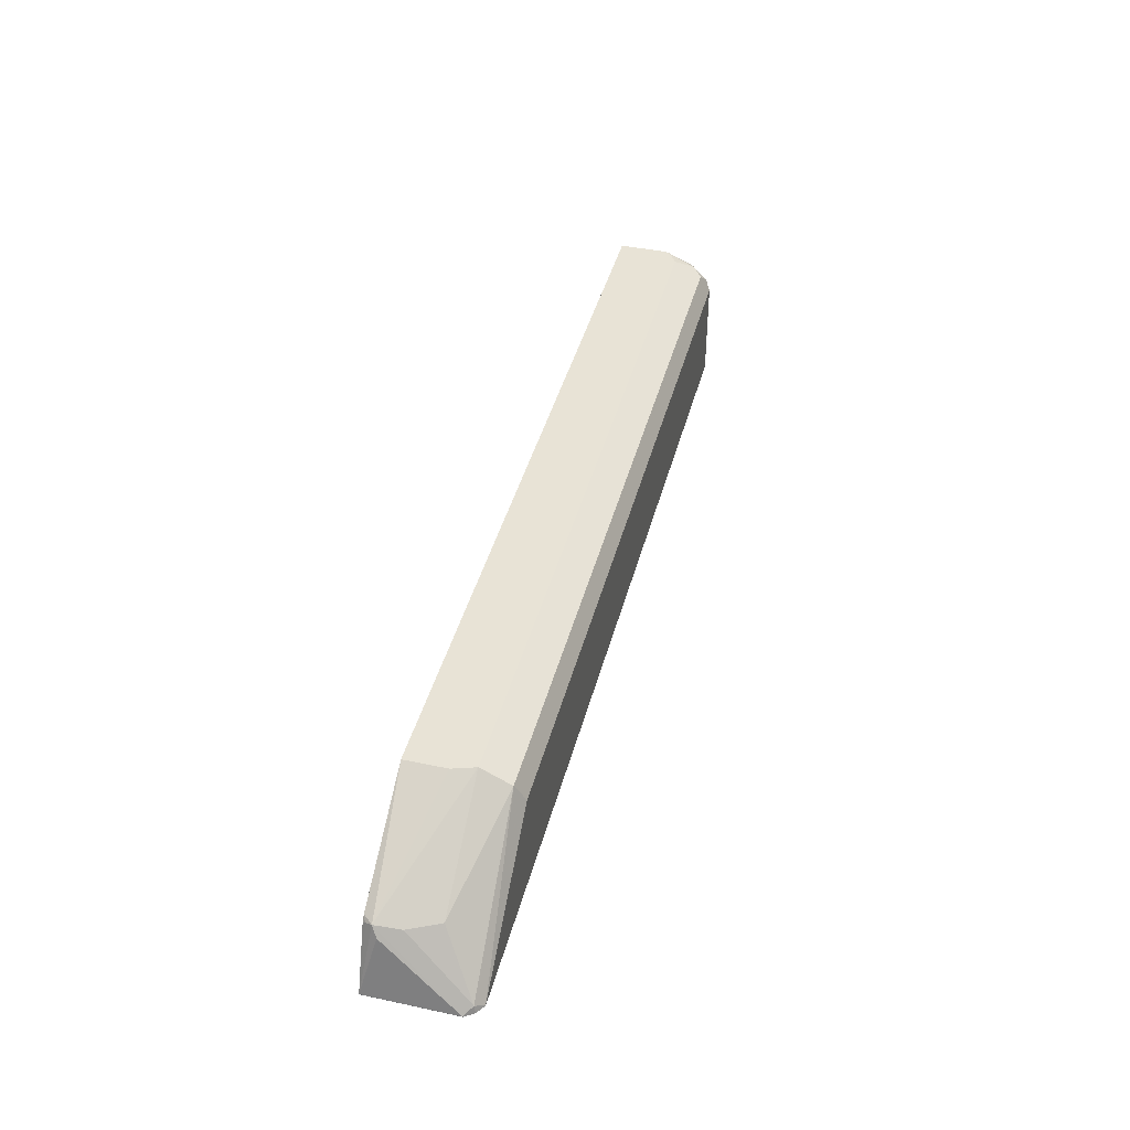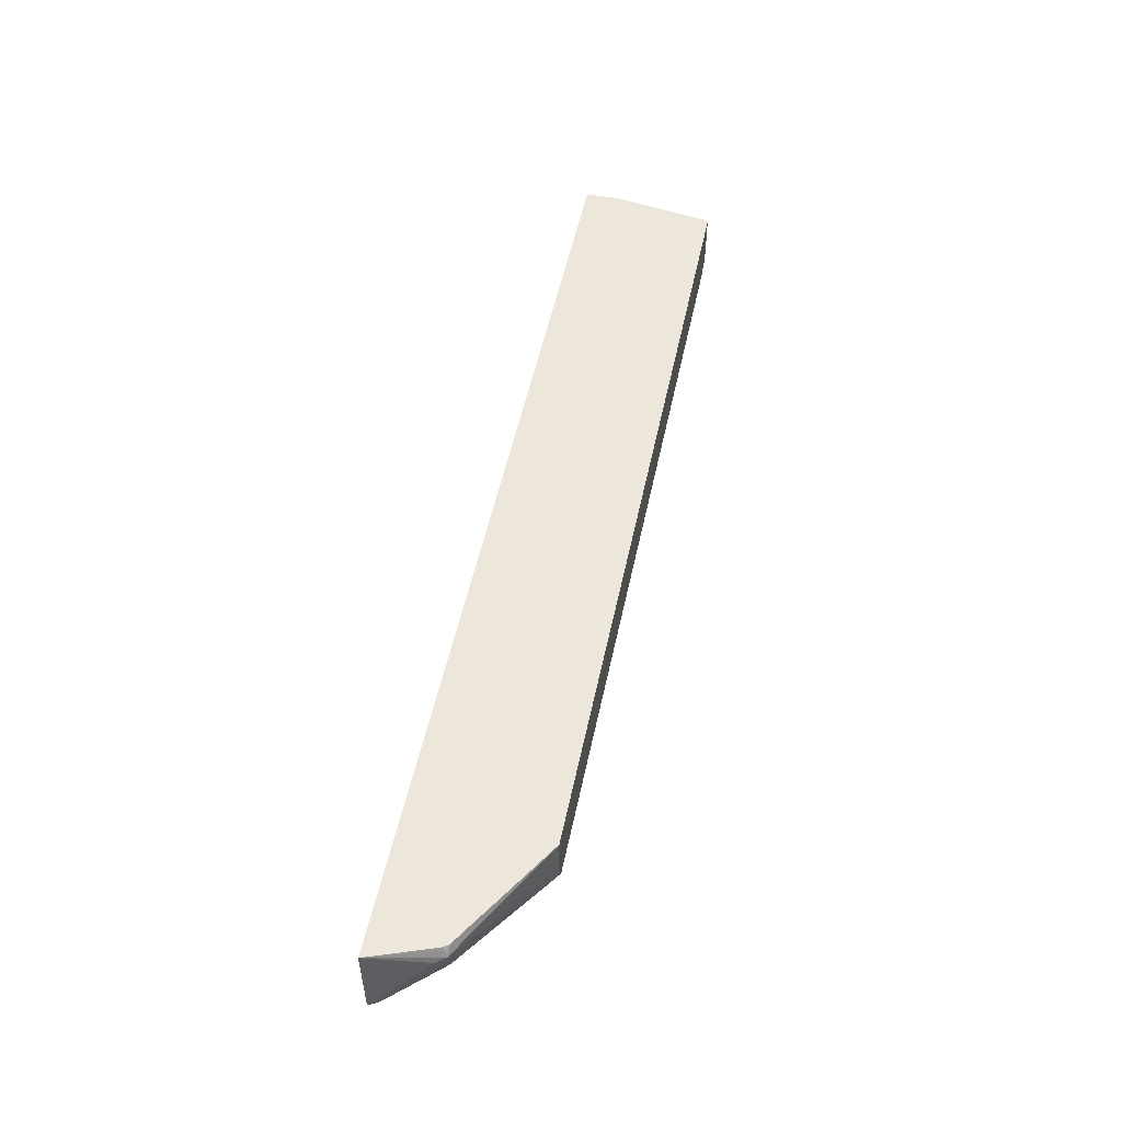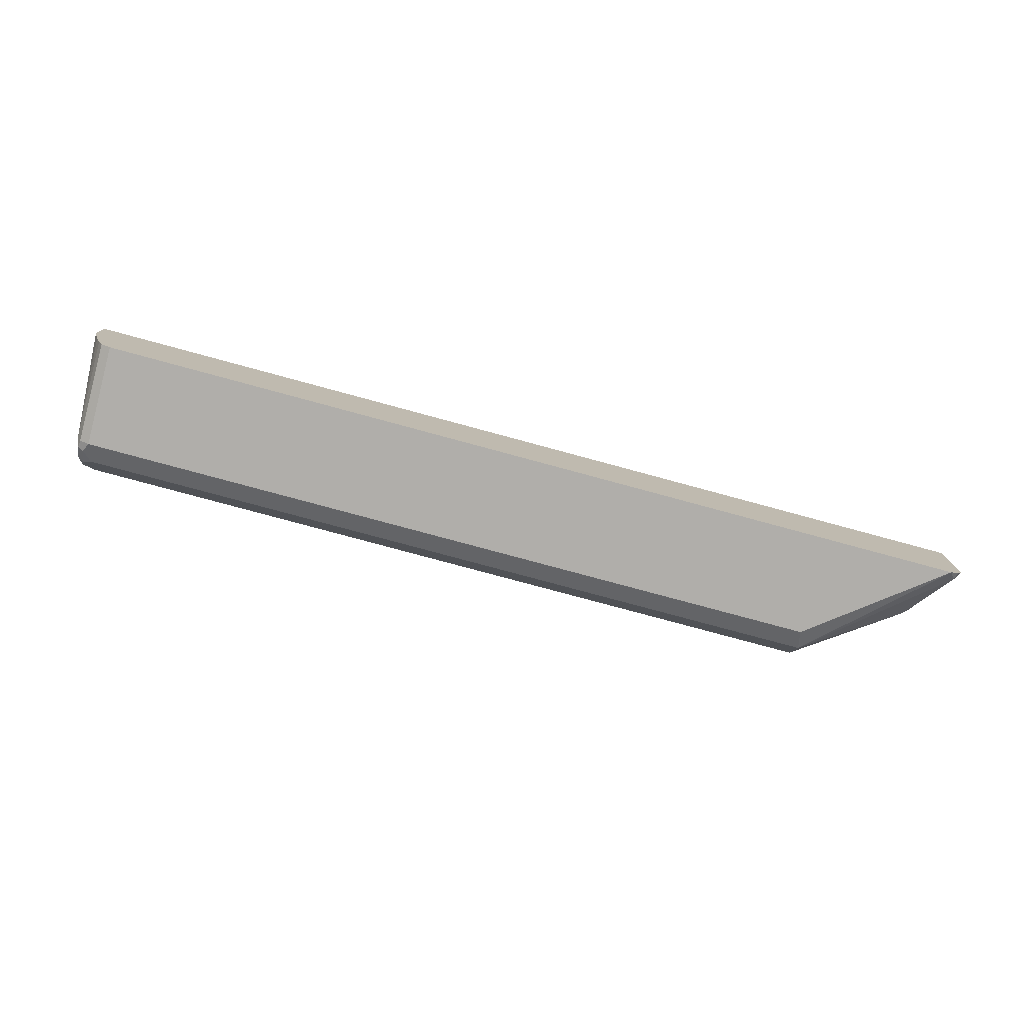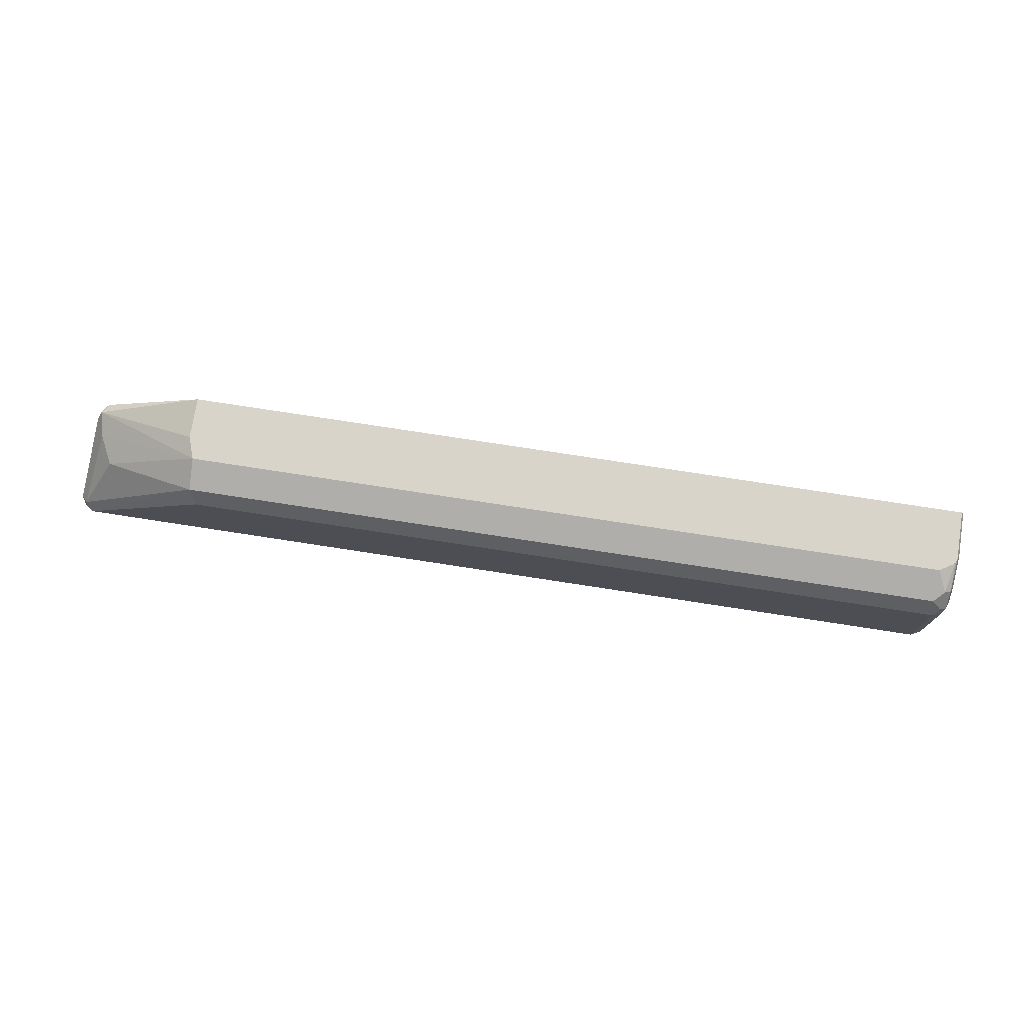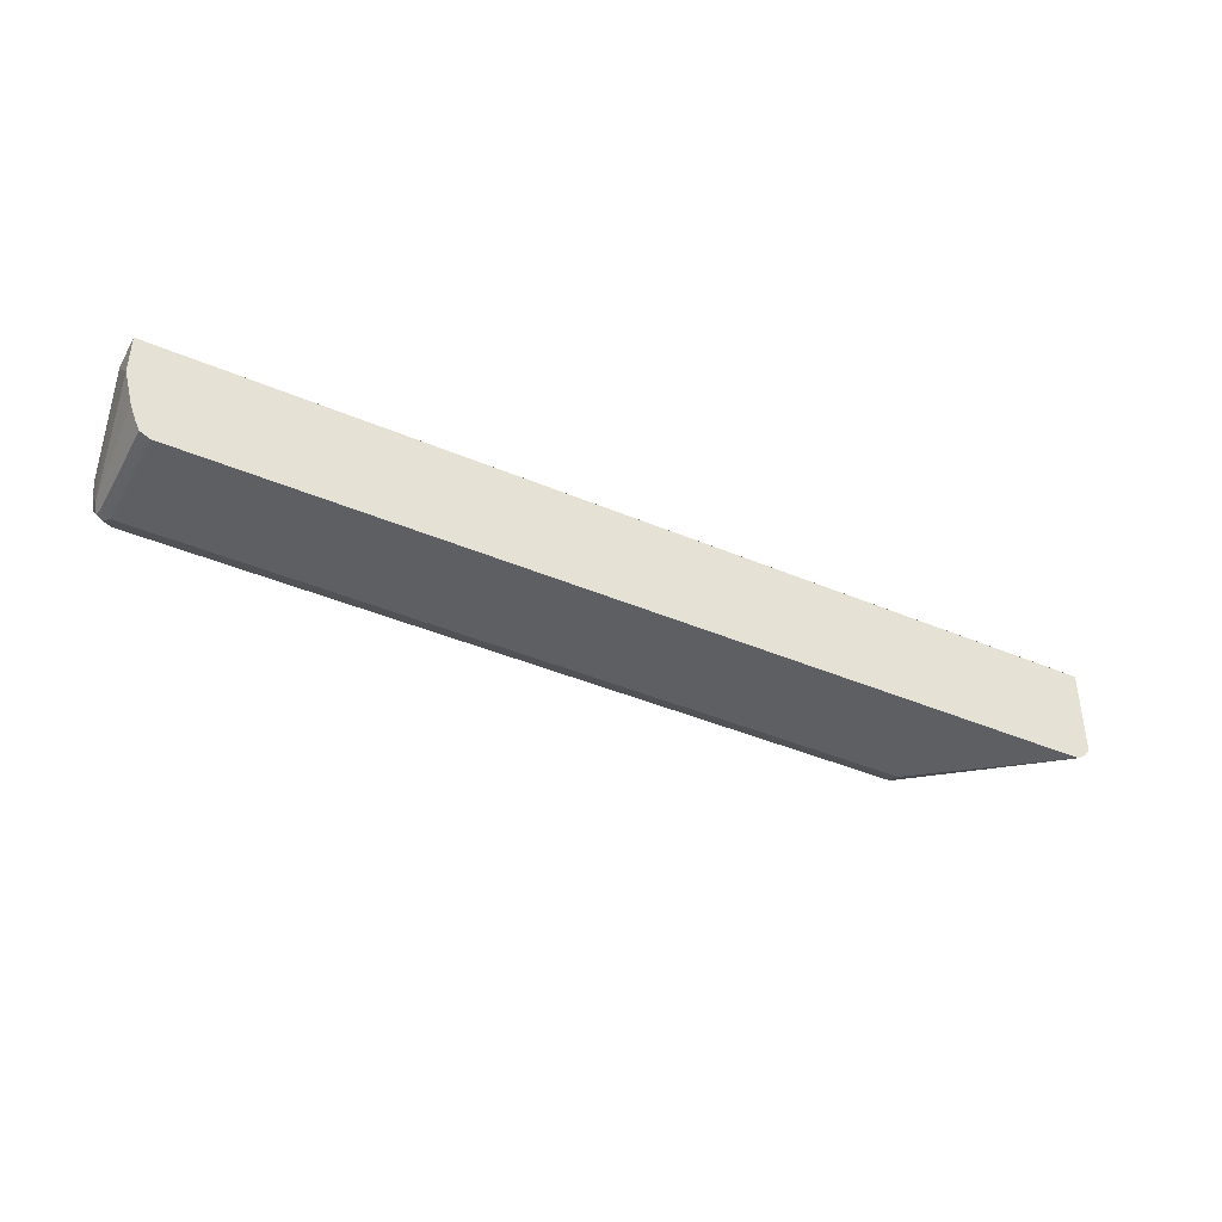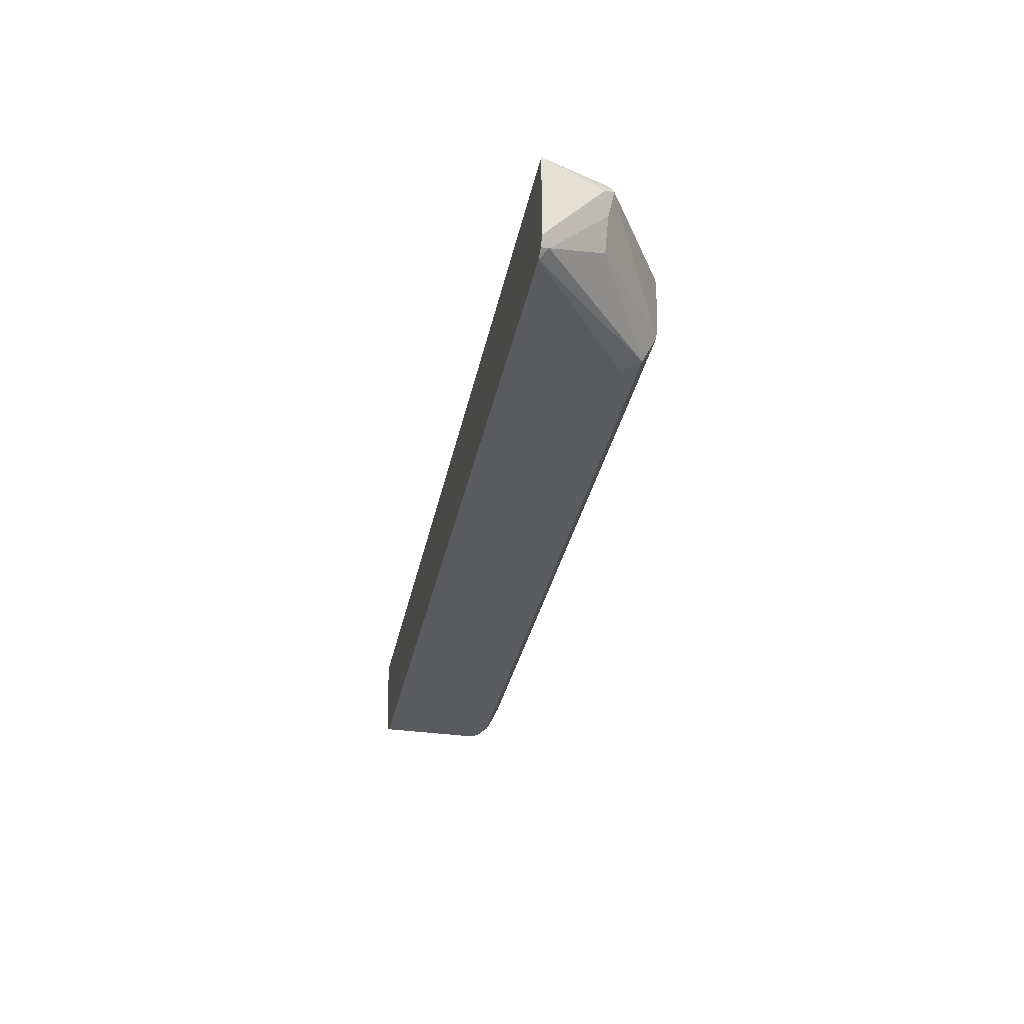
<metadata>
{"format":"obj","ext":"obj","renderer":"f3d","projection":"perspective","resolution":1024,"background":"white","views":[{"elev":41.9,"azim":104.4,"up":"+Y"},{"elev":51.9,"azim":101.8,"up":"+Z"},{"elev":-77.8,"azim":-15.2,"up":"+Z"},{"elev":75.1,"azim":-171.2,"up":"+Y"},{"elev":-40.5,"azim":-27.7,"up":"+Z"},{"elev":-33.1,"azim":78.7,"up":"+Z"}]}
</metadata>
<code>
v -0.3548 0.1305 -0.1876
v -0.3548 0.1771 -0.1876
v -0.3548 0.1305 -0.2378
v 0.8405 0.1305 -0.1876
v -0.3548 0.1743 -0.193
v -0.3361 0.2988 -0.1876
v -0.3361 0.2988 -0.2428
v -0.3361 0.2801 -0.2802
v -0.3433 0.1305 -0.2799
v -0.3361 0.2615 -0.2988
v 0.8405 0.1305 -0.2988
v 0.8405 0.1307 -0.1876
v -0.3359 0.2994 -0.1876
v -0.3331 0.3049 -0.2489
v -0.3314 0.2895 -0.2895
v -0.3362 0.1305 -0.2986
v -0.3361 0.1305 -0.2988
v -0.3314 0.2708 -0.3082
v -0.3299 0.2615 -0.3113
v -0.33 0.1305 -0.3111
v 0.8405 0.1307 -0.2988
v 0.833 0.1305 -0.3101
v 0.8218 0.2055 -0.2055
v 0.8156 0.2179 -0.1992
v 0.8124 0.2148 -0.1914
v 0.8113 0.2115 -0.1876
v -0.3331 0.3049 -0.1876
v -0.3306 0.3049 -0.2554
v -0.3237 0.2926 -0.2926
v -0.3237 0.2739 -0.3113
v -0.3299 0.1305 -0.3113
v -0.3175 0.2615 -0.3175
v 0.8311 0.1401 -0.3082
v 0.8222 0.1305 -0.3173
v 0.6693 0.3049 -0.1876
v 0.8057 0.2191 -0.1876
v 0.8073 0.2174 -0.1876
v 0.8124 0.2148 -0.2148
v 0.6601 0.3049 -0.2676
v 0.6693 0.3049 -0.2398
v -0.3265 0.3049 -0.2584
v -0.3112 0.2864 -0.3051
v -0.3114 0.3049 -0.268
v 0.6474 0.2926 -0.2926
v 0.6474 0.2739 -0.3113
v -0.3175 0.1305 -0.3175
v 0.6536 0.2615 -0.3175
v 0.7906 0.2117 -0.2677
v 0.8092 0.2117 -0.2304
v 0.8218 0.1307 -0.3175
v 0.6598 0.2864 -0.3051
v 0.8218 0.1305 -0.3175
v 0.6599 0.3049 -0.2678
v 0.6597 0.3049 -0.268
f 24 35 36
f 24 36 37
f 24 37 25
f 24 33 38
f 24 39 40
f 22 34 33
f 24 40 35
f 25 37 26
f 28 41 29
f 24 38 39
f 21 24 23
f 14 41 28
f 21 22 33
f 19 46 31
f 19 32 46
f 19 30 32
f 19 31 20
f 15 30 18
f 15 29 30
f 15 28 29
f 14 28 15
f 29 42 30
f 21 33 24
f 29 41 43
f 33 51 48
f 29 54 44
f 14 43 41
f 51 54 53
f 48 51 53
f 47 51 50
f 45 51 47
f 44 54 51
f 39 48 53
f 39 49 48
f 38 49 39
f 34 52 50
f 33 50 51
f 33 34 50
f 33 49 38
f 33 48 49
f 32 52 46
f 32 50 52
f 32 47 50
f 30 47 32
f 30 45 47
f 30 51 45
f 30 42 51
f 29 51 42
f 29 44 51
f 29 43 54
f 14 54 43
f 18 30 19
f 14 39 53
f 2 6 7
f 1 6 2
f 1 13 6
f 1 27 13
f 1 35 27
f 1 36 35
f 1 37 36
f 1 26 37
f 1 12 26
f 1 4 12
f 1 11 4
f 1 34 22
f 1 52 34
f 1 46 52
f 1 31 46
f 1 20 31
f 1 17 20
f 1 16 17
f 1 9 16
f 1 3 9
f 1 5 3
f 1 2 5
f 14 53 54
f 2 7 8
f 2 8 5
f 1 22 11
f 3 8 10
f 3 5 8
f 14 35 40
f 14 27 35
f 13 27 14
f 12 25 26
f 12 24 25
f 14 40 39
f 12 21 23
f 11 22 21
f 10 20 17
f 10 19 20
f 10 18 19
f 12 23 24
f 10 17 16
f 9 10 16
f 8 18 10
f 8 15 18
f 8 14 15
f 7 14 8
f 7 13 14
f 6 13 7
f 4 21 12
f 4 11 21
f 3 10 9

</code>
